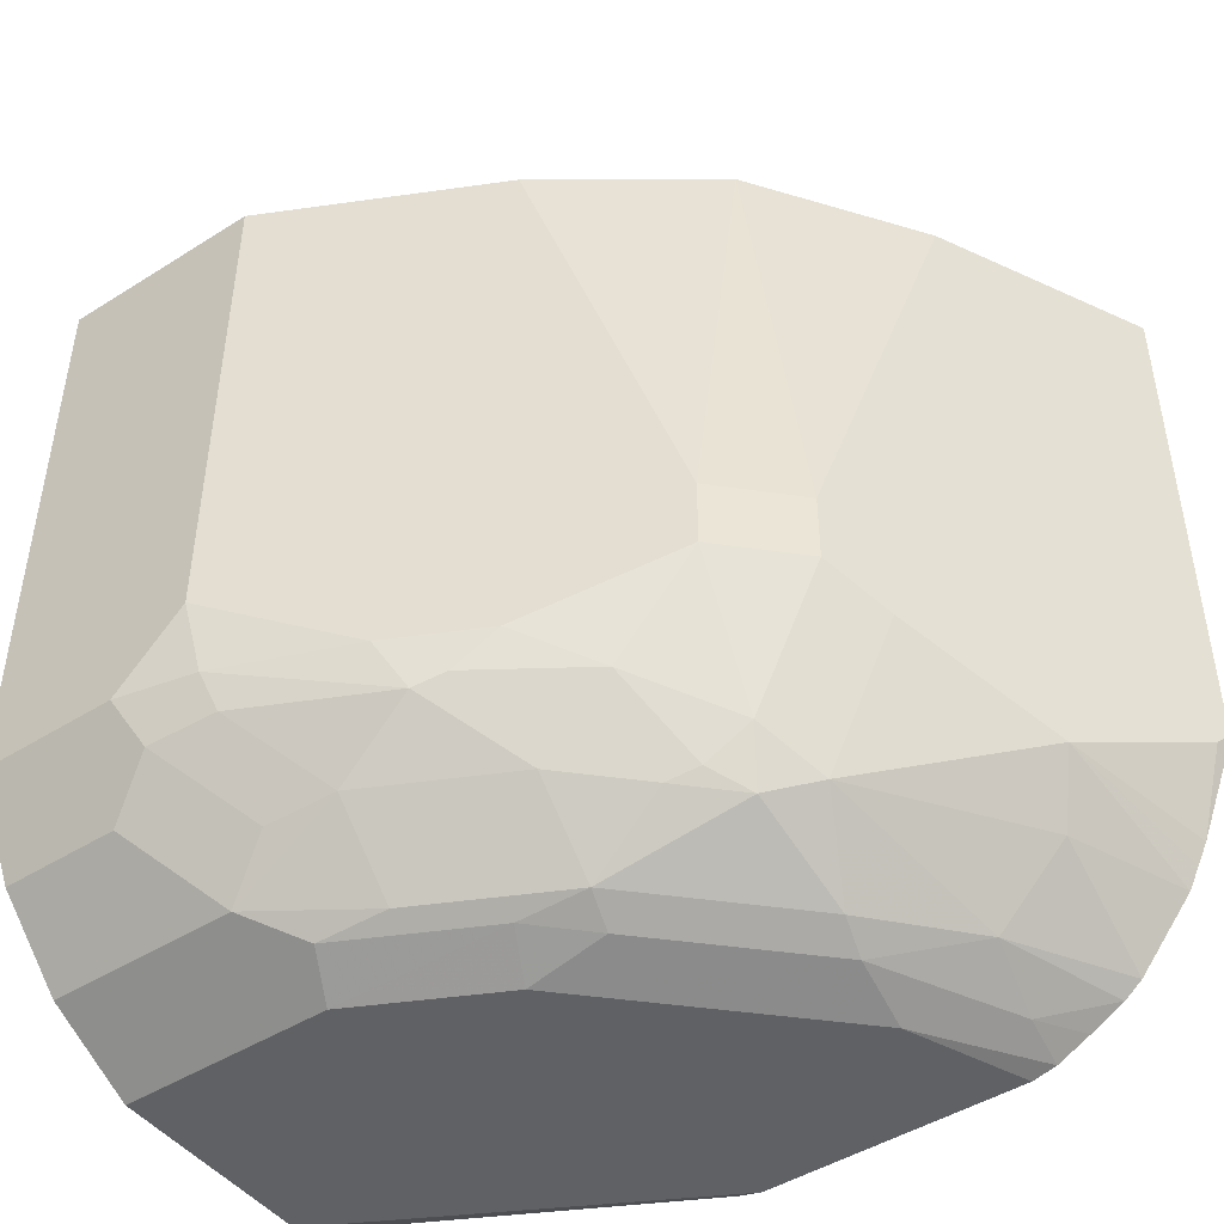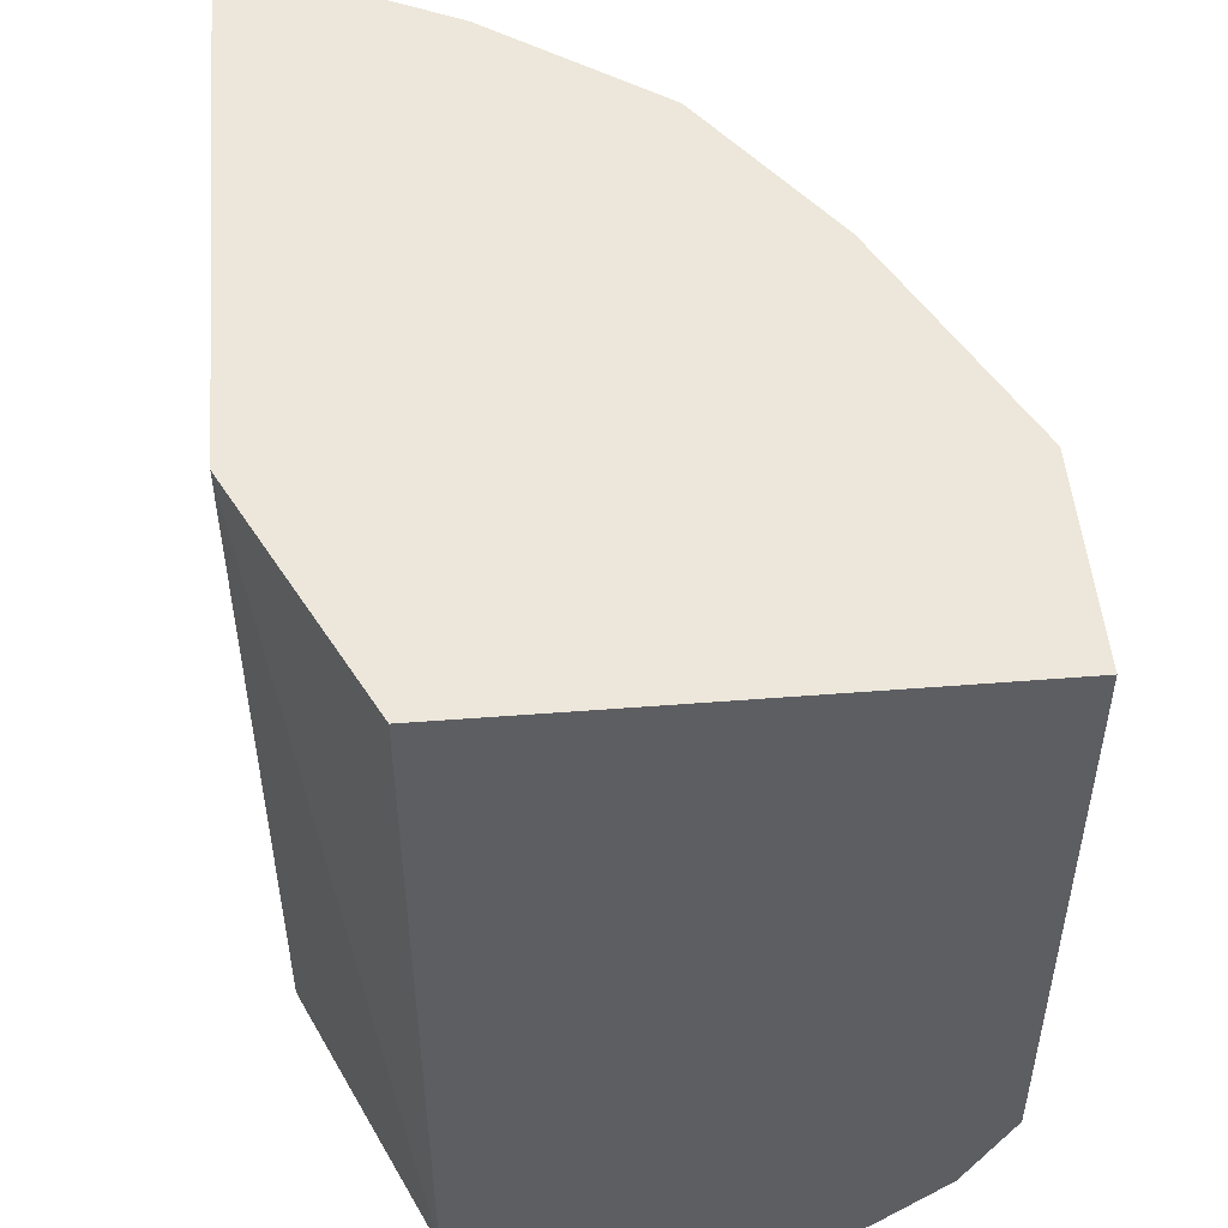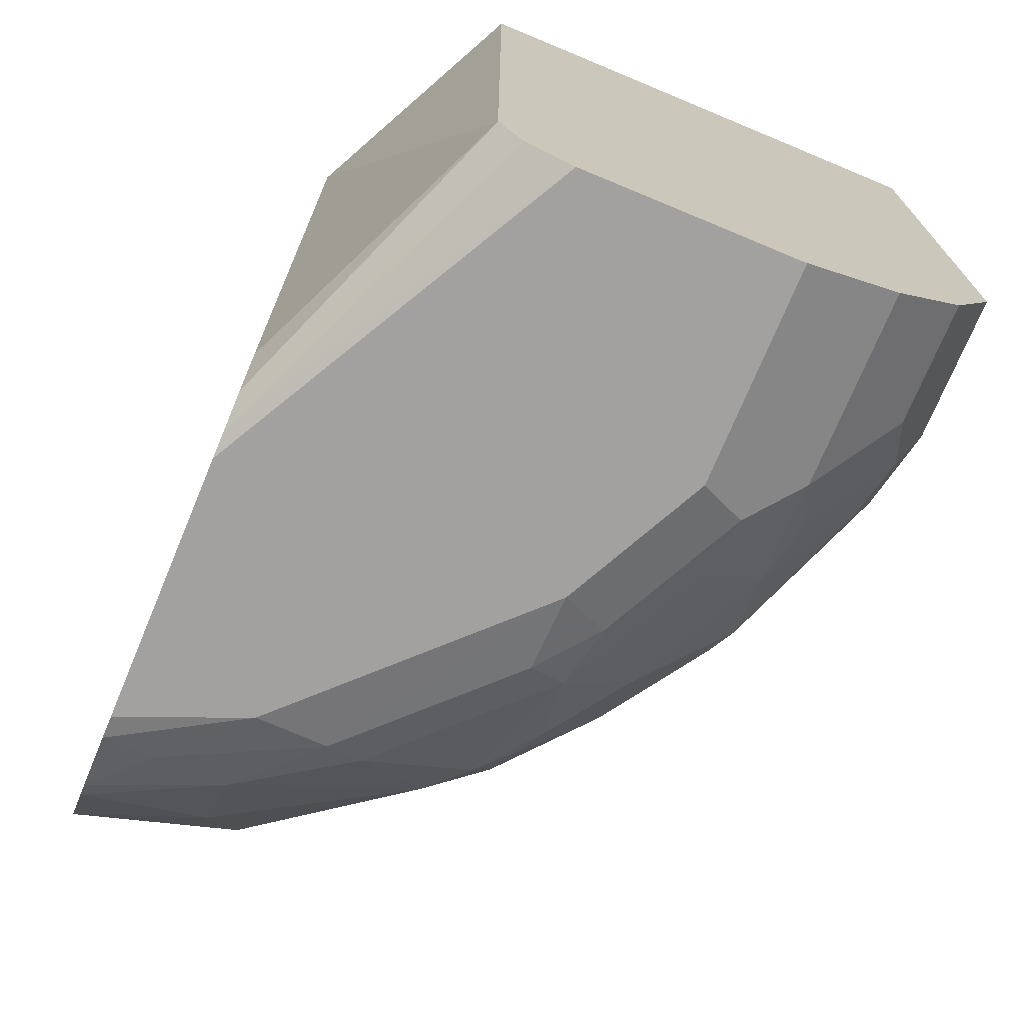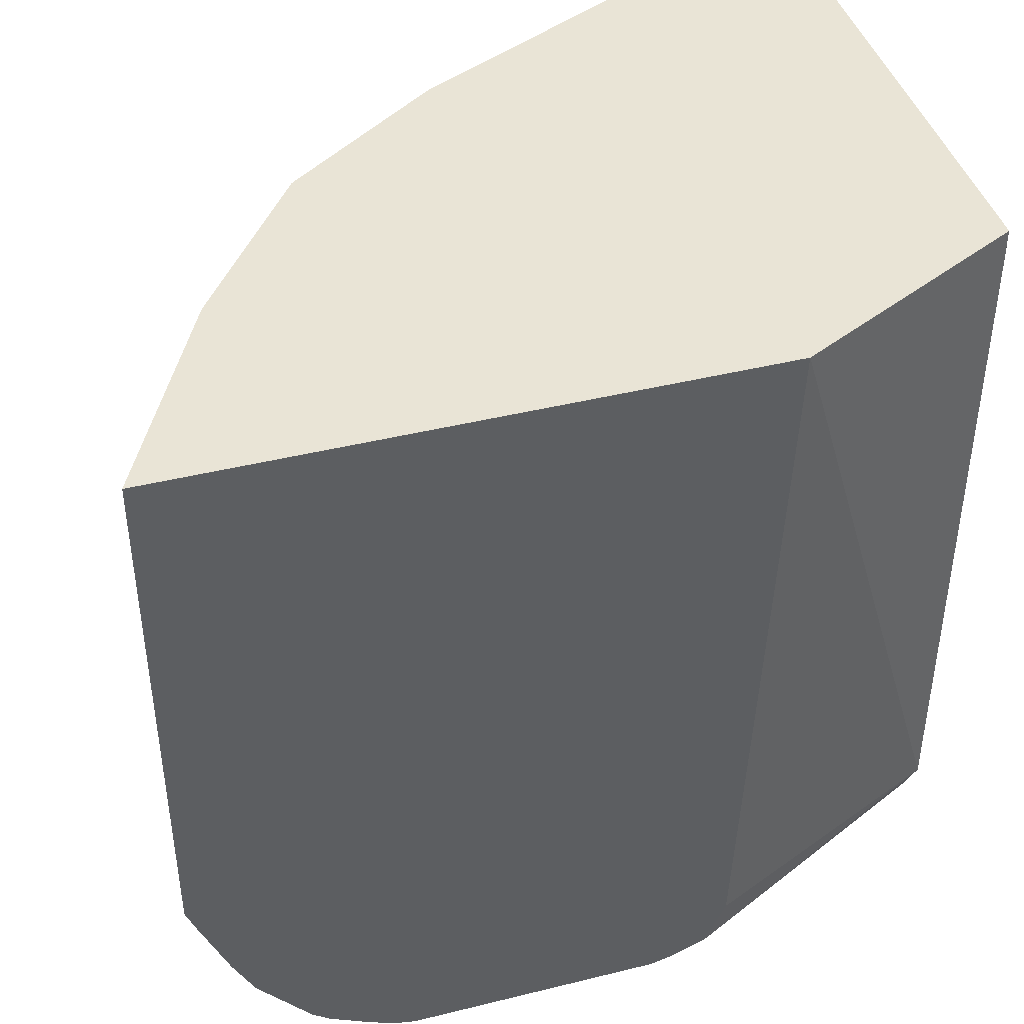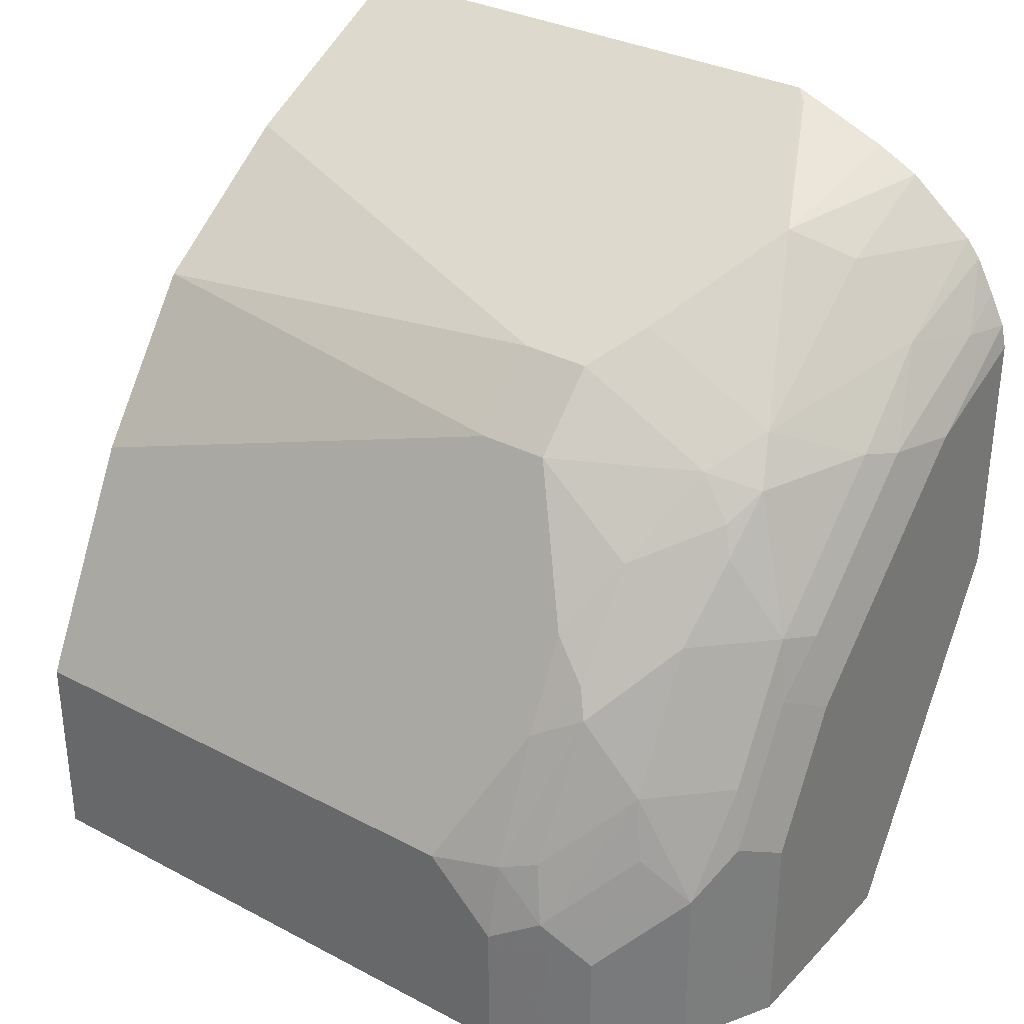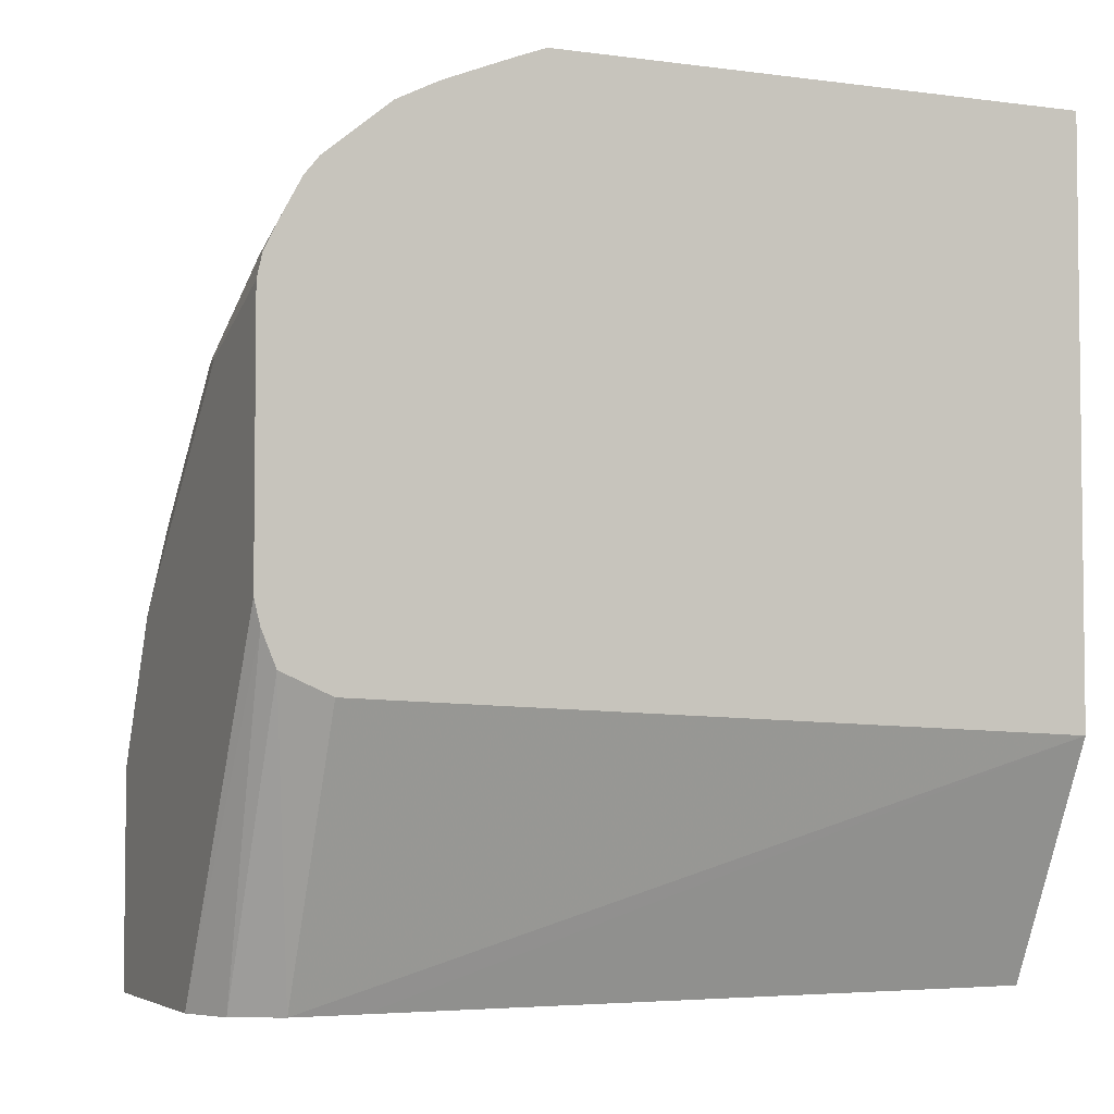
<metadata>
{"format":"obj","ext":"obj","renderer":"f3d","projection":"perspective","resolution":1024,"background":"white","views":[{"elev":-46.3,"azim":-54.3,"up":"+Y"},{"elev":50.3,"azim":175.1,"up":"+Y"},{"elev":-72.3,"azim":157.4,"up":"+Y"},{"elev":42.7,"azim":73.6,"up":"+Y"},{"elev":32.5,"azim":-53.9,"up":"+Z"},{"elev":-4.2,"azim":66.1,"up":"+Z"}]}
</metadata>
<code>
v -0.1676 -0.963 -7.922e-05
v -0.1257 -0.963 -7.922e-05
v -0.1884 -0.963 1.795e-05
v -0.1885 -0.963 -7.922e-05
v -0.1117 -0.9561 -7.922e-05
v -0.1256 -0.963 1.795e-05
v -0.1884 -0.963 0.06283
v -0.2094 -0.9525 -7.922e-05
v -0.1047 -0.9422 -7.922e-05
v -0.06914 -0.957 0.08707
v -0.06914 -0.9612 0.09744
v -0.06914 -0.963 0.1047
v -0.1675 -0.963 0.1047
v -0.1814 -0.9561 0.1117
v -0.2024 -0.9561 0.0698
v -0.2163 -0.9491 0.05584
v -0.2163 -0.9491 -7.922e-05
v -0.1047 -0.9213 -7.922e-05
v -0.06914 -0.7222 0.07167
v -0.06914 -0.9421 0.08059
v -0.06914 -0.963 0.1821
v -0.1256 -0.963 0.1465
v -0.1256 -0.9578 0.1701
v -0.1675 -0.9578 0.1282
v -0.1779 -0.9526 0.1308
v -0.1989 -0.9526 0.08899
v -0.2442 -0.9142 0.04886
v -0.2373 -0.9282 0.0349
v -0.2198 -0.9316 0.08899
v -0.2233 -0.9351 0.0698
v -0.2373 -0.9282 -7.922e-05
v -0.1047 -0.7329 -7.922e-05
v -0.1047 -0.7222 -3.064e-05
v -0.06914 -0.7222 0.2481
v -0.06914 -0.9615 0.1892
v -0.1047 -0.963 0.1675
v -0.08376 -0.9578 0.191
v -0.1047 -0.9491 0.1954
v -0.1361 -0.9526 0.1727
v -0.157 -0.9526 0.1518
v -0.1989 -0.9316 0.1308
v -0.1675 -0.9369 0.1701
v -0.1814 -0.9351 0.1535
v -0.2512 -0.9002 0.04189
v -0.2407 -0.9213 -7.922e-05
v -0.2408 -0.9107 0.06805
v -0.246 -0.9002 0.06543
v -0.2233 -0.9142 0.1117
v -0.1365 -0.7222 -7.922e-05
v -0.08372 -0.7222 0.2408
v -0.06914 -0.8856 0.2481
v -0.06914 -0.9566 0.1989
v -0.06914 -0.9512 0.2089
v -0.06914 -0.947 0.2142
v -0.1047 -0.9282 0.2163
v -0.157 -0.9316 0.1832
v -0.2198 -0.9107 0.1204
v -0.1745 -0.9212 0.1745
v -0.1779 -0.9316 0.1622
v -0.1989 -0.9107 0.1518
v -0.2512 -0.9002 1.795e-05
v -0.2512 -0.8793 0.06283
v -0.2512 -0.9003 -7.922e-05
v -0.2303 -0.9002 0.1047
v -0.2202 -0.7222 -7.922e-05
v -0.1256 -0.7222 0.2198
v -0.157 -0.8898 0.2041
v -0.1152 -0.9107 0.2251
v -0.07328 -0.8898 0.246
v -0.06914 -0.8939 0.245
v -0.06914 -0.9275 0.2302
v -0.2163 -0.9002 0.1326
v -0.1745 -0.8793 0.1954
v -0.1954 -0.8793 0.1745
v -0.2512 -0.8794 -7.922e-05
v -0.2442 -0.8793 0.07677
v -0.2477 -0.7222 0.06983
v -0.2512 -0.7222 0.06283
v -0.2512 -0.7329 -7.922e-05
v -0.2512 -0.7222 -3.064e-05
v -0.1326 -0.7222 0.2163
v -0.1745 -0.8584 0.1954
v -0.1605 -0.8584 0.2024
v -0.06914 -0.9212 0.2334
v -0.06914 -0.9148 0.2366
v -0.2024 -0.8793 0.1605
v -0.2198 -0.7222 0.1256
v -0.1954 -0.8584 0.1745
v -0.1814 -0.7222 0.1814
v -0.2024 -0.8584 0.1605
v -0.2163 -0.7222 0.1326
f 44 47 62
f 41 57 48
f 42 56 58
f 42 58 59
f 42 59 43
f 43 59 60
f 43 60 57
f 44 61 45
f 44 62 78
f 48 57 64
f 44 80 79
f 44 79 75
f 44 75 61
f 45 61 63
f 46 48 47
f 47 48 64
f 47 64 62
f 41 43 57
f 44 78 80
f 39 42 40
f 25 42 43
f 38 56 39
f 50 66 67
f 25 43 41
f 27 44 45
f 27 45 28
f 27 30 29
f 27 29 46
f 27 46 47
f 27 47 44
f 28 45 31
f 29 41 48
f 29 48 46
f 32 49 33
f 34 50 51
f 35 52 37
f 37 52 53
f 37 53 38
f 38 53 54
f 38 54 55
f 38 55 56
f 39 56 42
f 50 67 68
f 88 89 91
f 51 69 70
f 67 83 82
f 67 82 73
f 68 71 84
f 68 84 85
f 68 85 69
f 69 85 70
f 72 74 86
f 72 86 87
f 66 83 67
f 73 82 88
f 74 88 90
f 74 90 86
f 81 89 82
f 82 89 88
f 86 90 87
f 87 90 88
f 87 88 91
f 25 40 42
f 73 88 74
f 66 81 82
f 65 79 80
f 64 87 77
f 51 68 69
f 54 71 55
f 55 71 68
f 55 68 56
f 56 68 67
f 56 67 58
f 57 60 72
f 57 72 64
f 58 67 73
f 58 73 74
f 58 74 60
f 58 60 59
f 60 74 72
f 61 75 63
f 62 64 76
f 62 76 77
f 62 77 78
f 64 77 76
f 64 72 87
f 50 68 51
f 25 29 26
f 66 82 83
f 24 40 25
f 1 5 2
f 2 5 6
f 3 7 4
f 4 7 8
f 5 9 10
f 5 11 6
f 6 11 12
f 7 13 14
f 1 9 5
f 7 14 15
f 8 16 17
f 8 15 16
f 9 18 19
f 9 19 20
f 9 20 10
f 10 20 19
f 10 19 34
f 10 34 51
f 7 15 8
f 1 18 9
f 1 32 18
f 25 41 29
f 1 2 6
f 1 6 12
f 1 12 21
f 1 21 36
f 1 36 22
f 1 22 13
f 1 13 7
f 1 7 3
f 1 3 4
f 1 4 8
f 1 8 17
f 1 17 31
f 1 31 45
f 1 45 63
f 1 63 75
f 1 75 79
f 1 79 65
f 1 65 49
f 1 49 32
f 10 51 70
f 10 70 85
f 5 10 11
f 10 84 71
f 19 49 65
f 19 65 80
f 19 80 78
f 19 78 77
f 19 77 87
f 19 87 91
f 19 91 89
f 19 89 81
f 19 81 66
f 19 66 50
f 19 50 34
f 21 35 36
f 22 36 23
f 10 85 84
f 23 35 37
f 23 37 38
f 23 38 39
f 23 39 40
f 23 40 24
f 19 33 49
f 19 32 33
f 23 36 35
f 16 30 27
f 18 32 19
f 10 71 54
f 10 54 53
f 10 53 52
f 10 35 21
f 10 21 12
f 10 12 11
f 13 22 23
f 13 23 24
f 13 24 14
f 10 52 35
f 14 25 26
f 14 26 15
f 15 26 16
f 16 27 28
f 16 28 31
f 16 31 17
f 16 26 29
f 14 24 25
f 16 29 30

</code>
